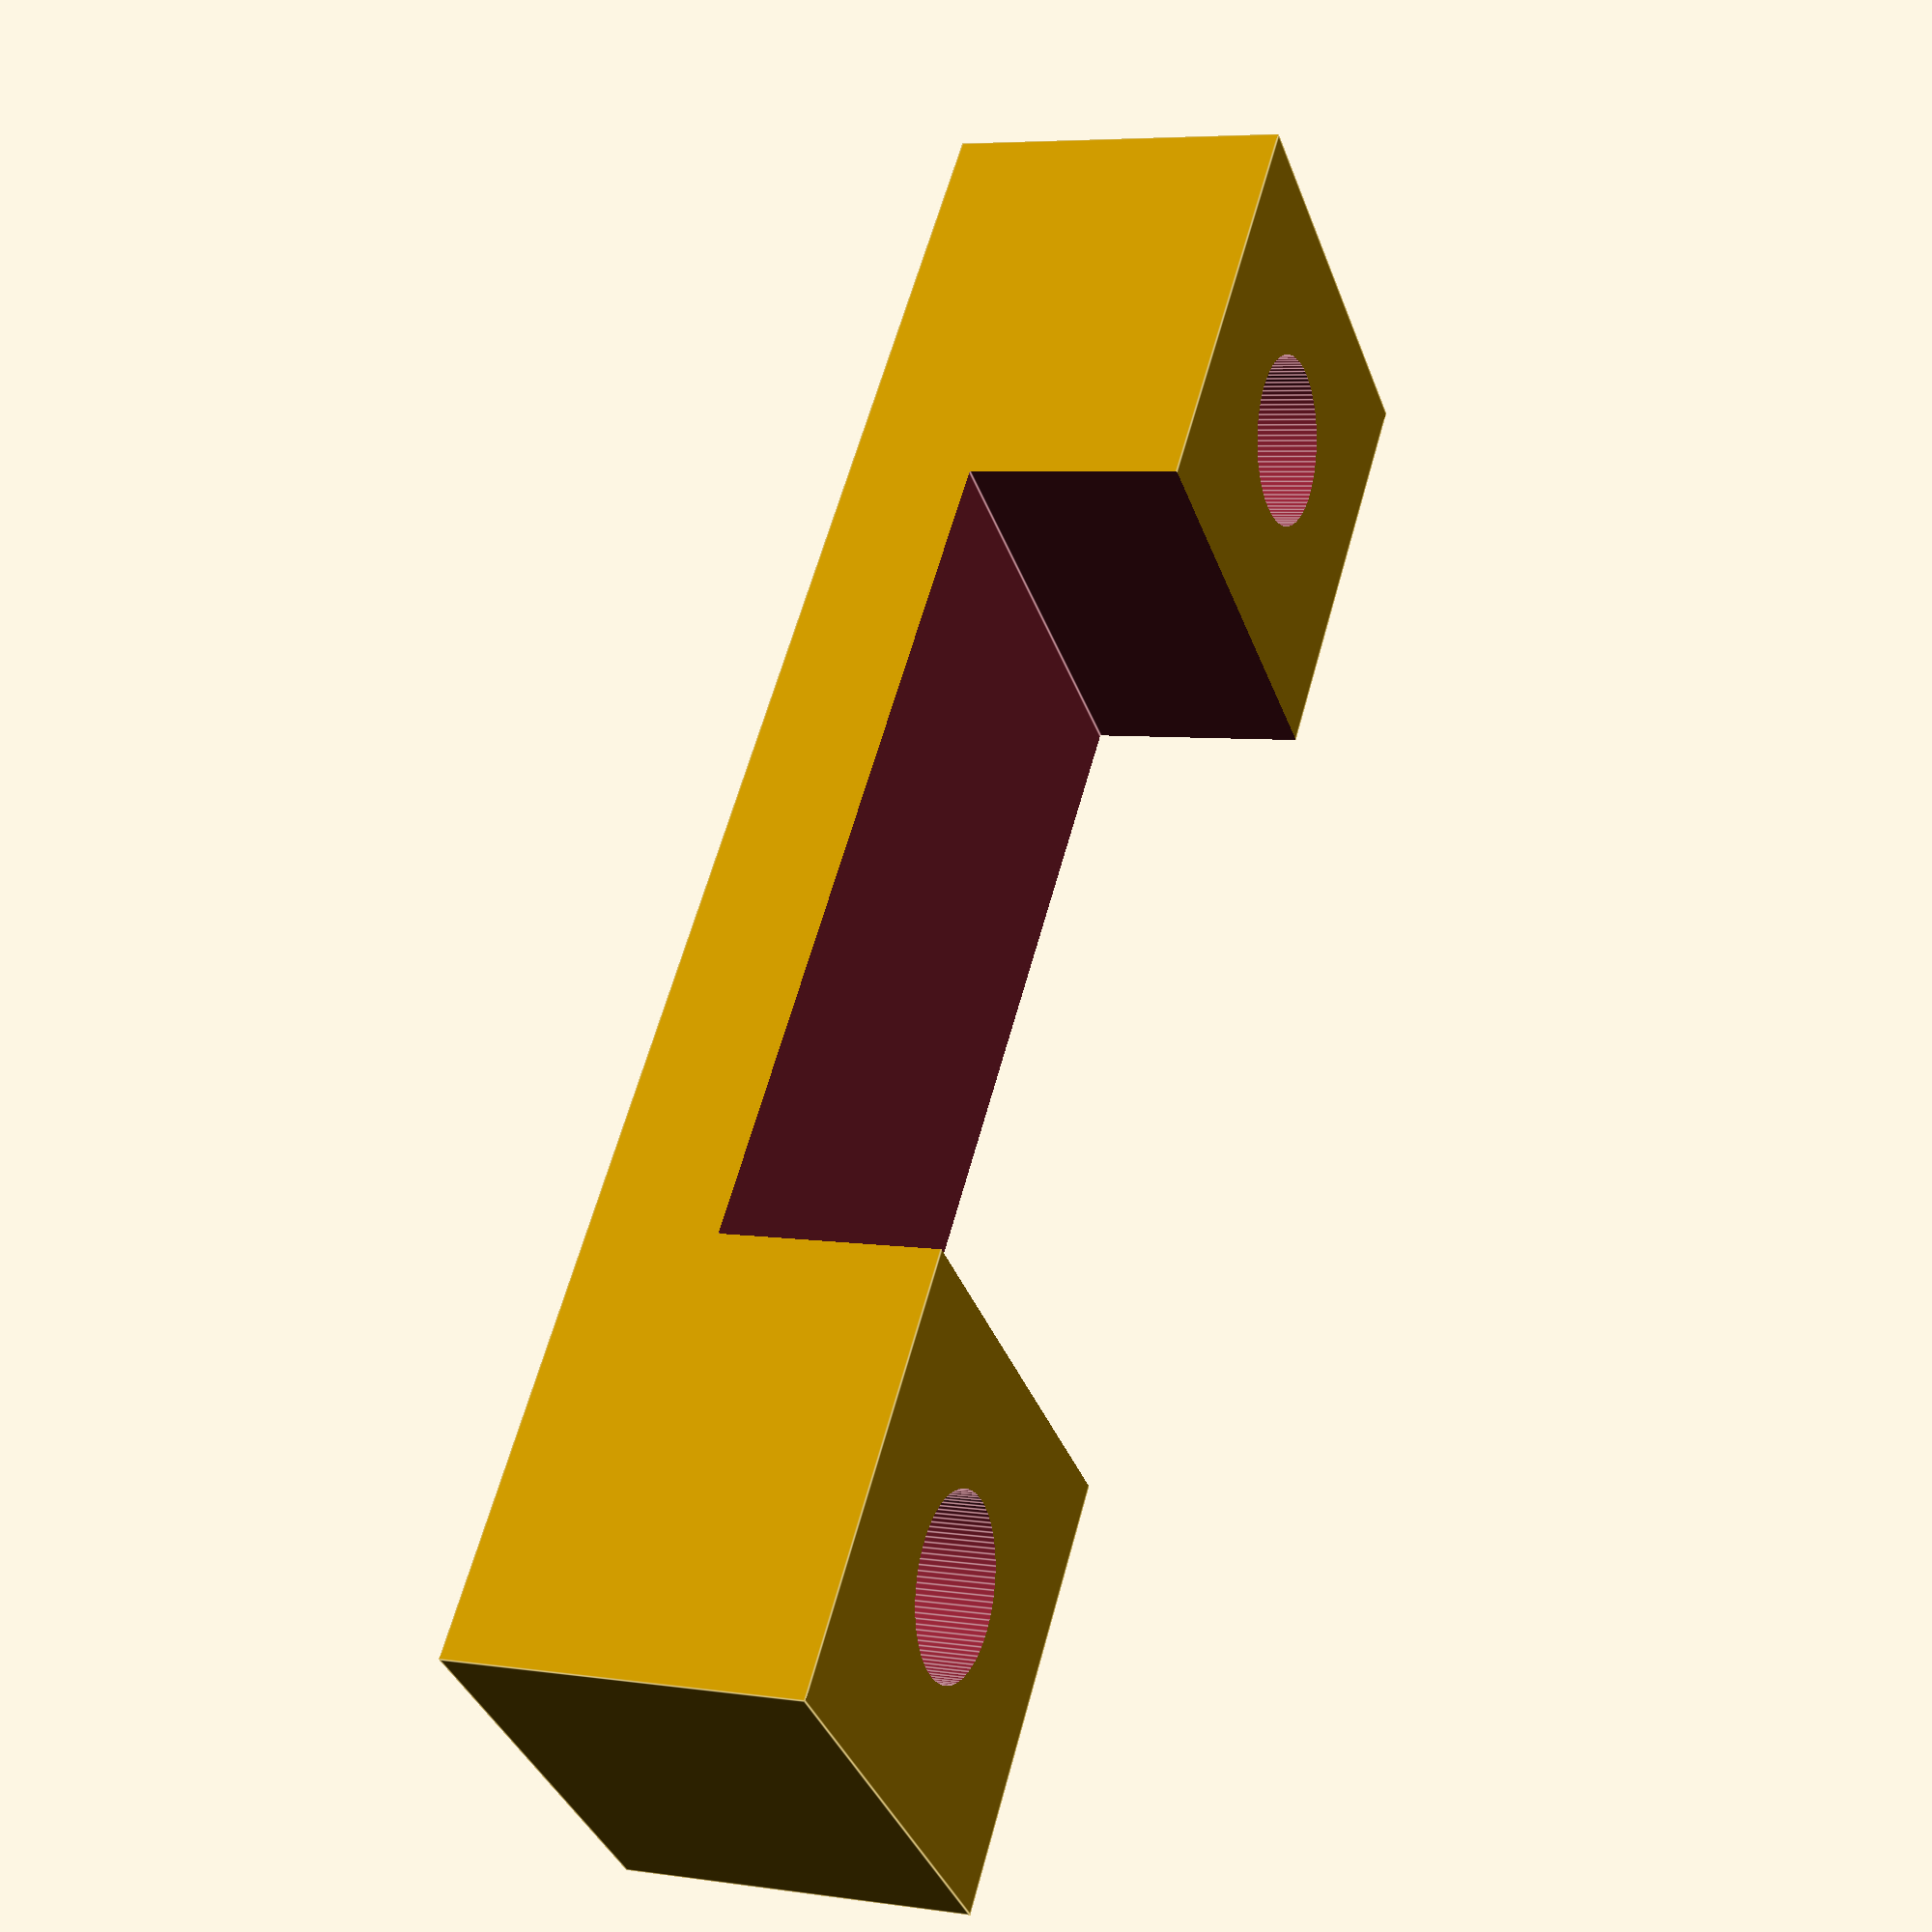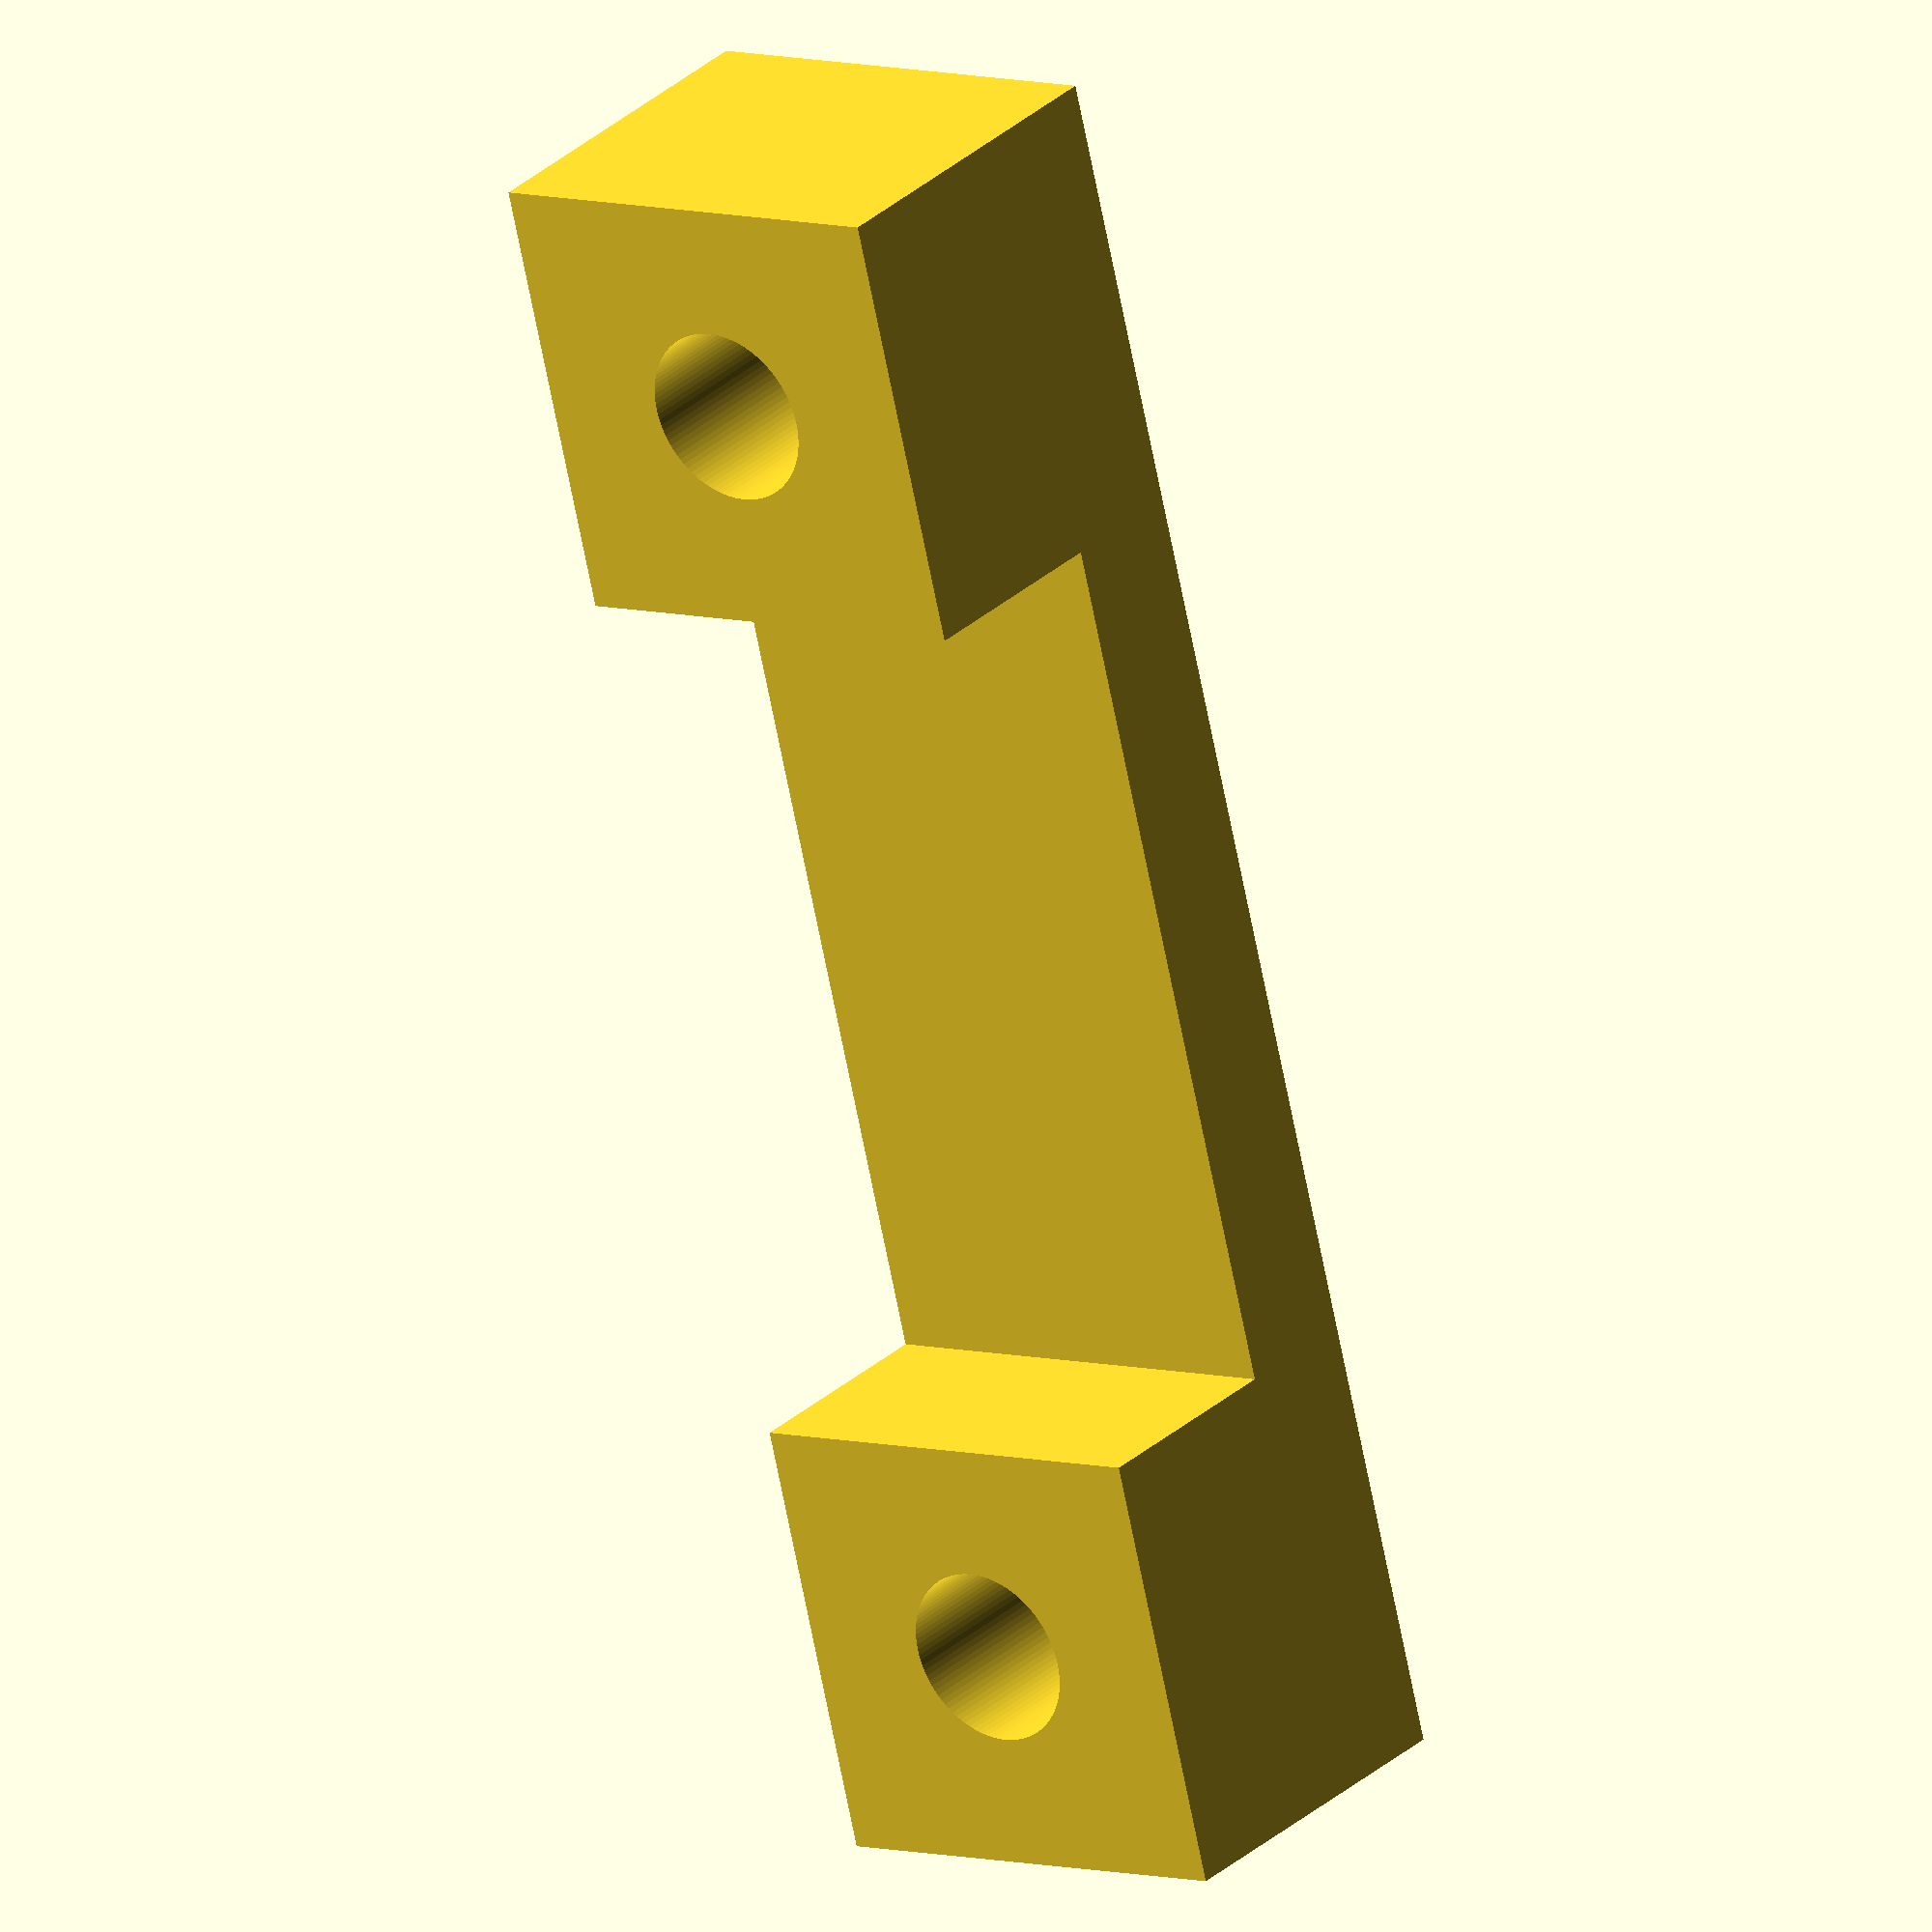
<openscad>
r_m3=2;
hauteur=8;
long=40;
larg=10;
espace=20;

module clip(){
difference(){
	cube([long,larg,hauteur]);

	translate([5,larg/2,-5]){cylinder(h = hauteur+10, r = r_m3, $fn=100);}
	translate([long-5,larg/2,-5]){cylinder(h = hauteur+10, r = r_m3, $fn=100);}
	
	translate([long/2-espace/2,-5,3]){cube([espace,larg+10,hauteur]);}

}

}
clip();
</openscad>
<views>
elev=354.2 azim=309.2 roll=294.0 proj=p view=edges
elev=330.5 azim=76.0 roll=37.1 proj=o view=solid
</views>
